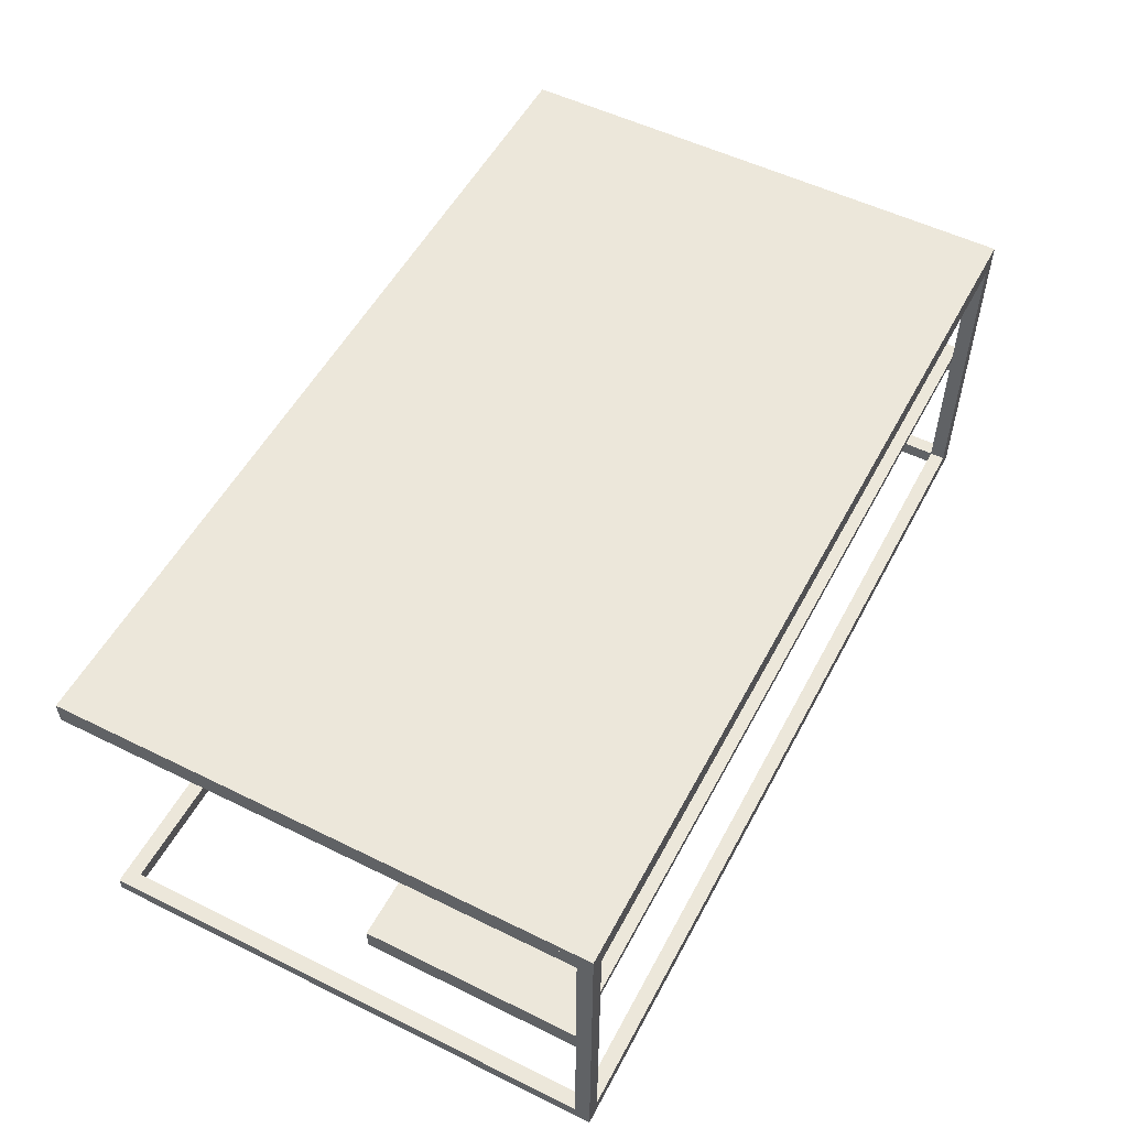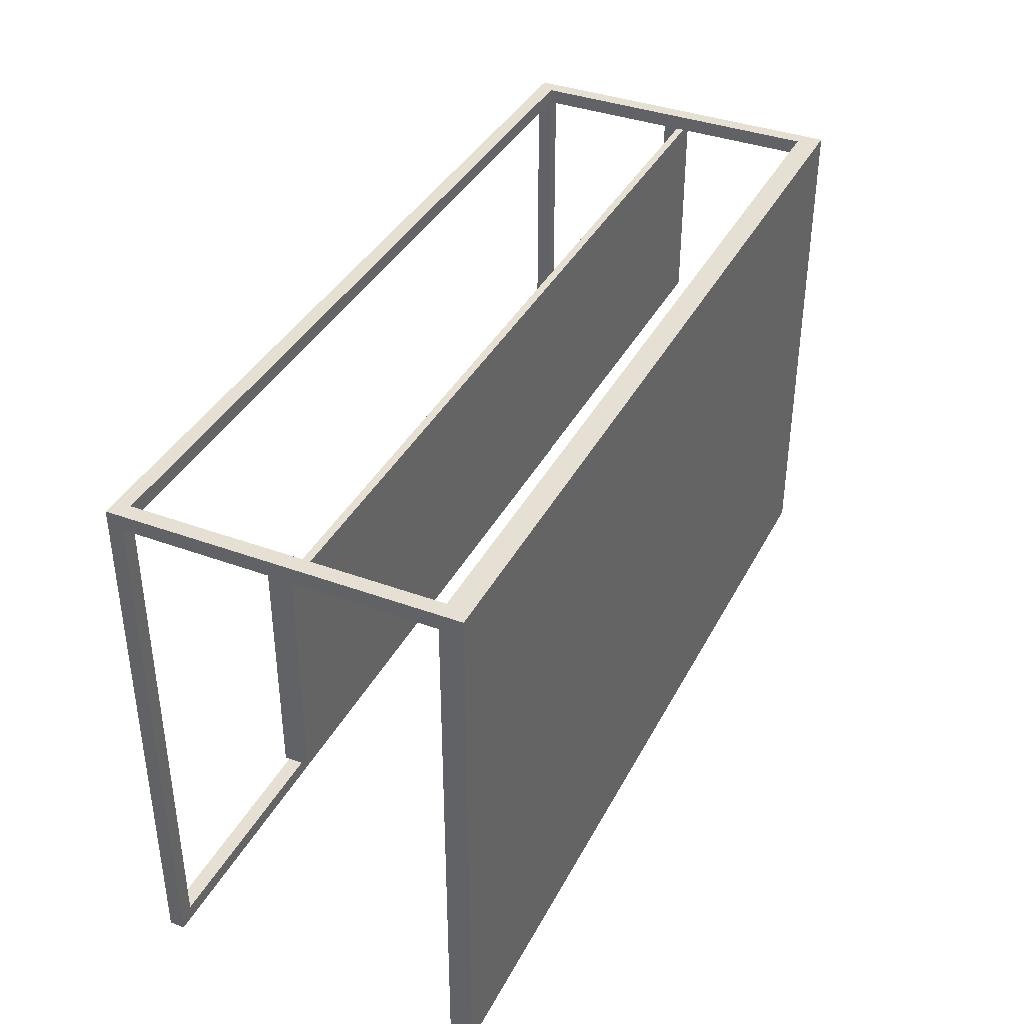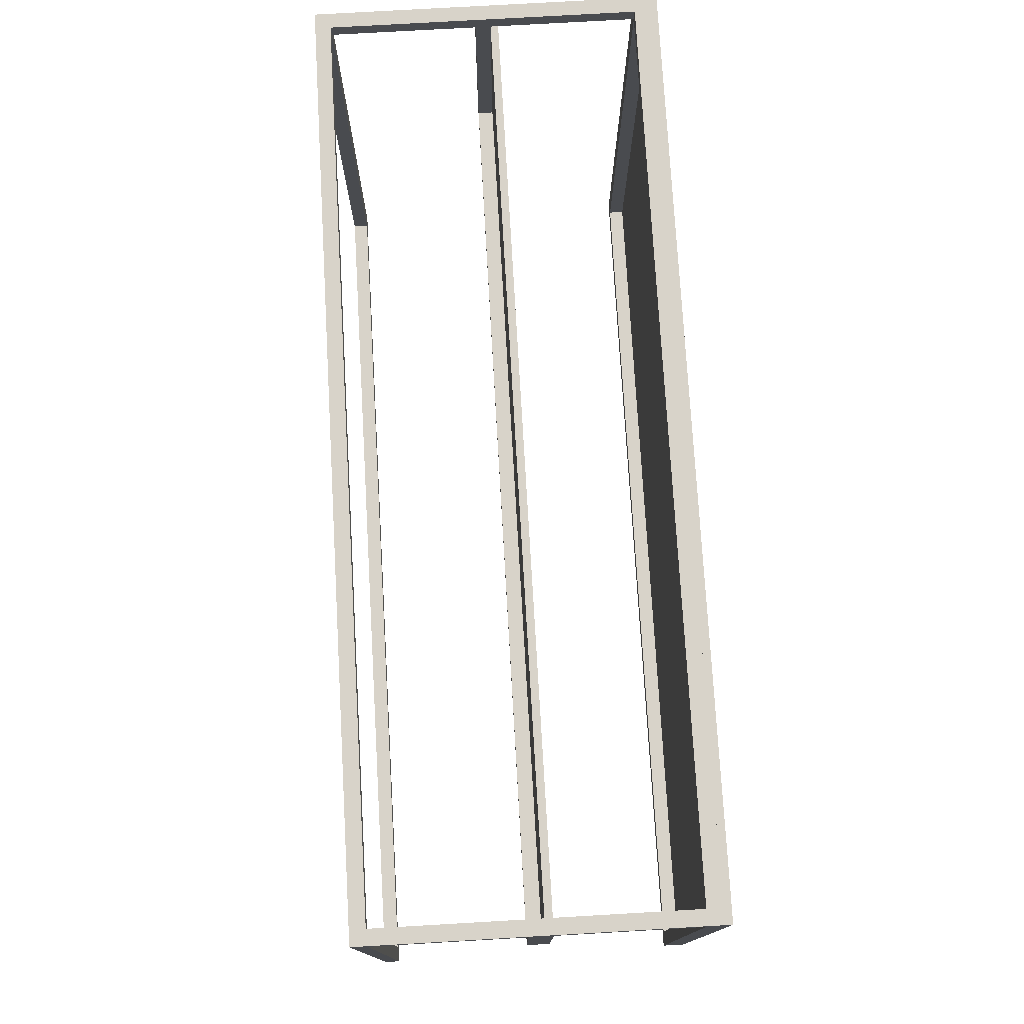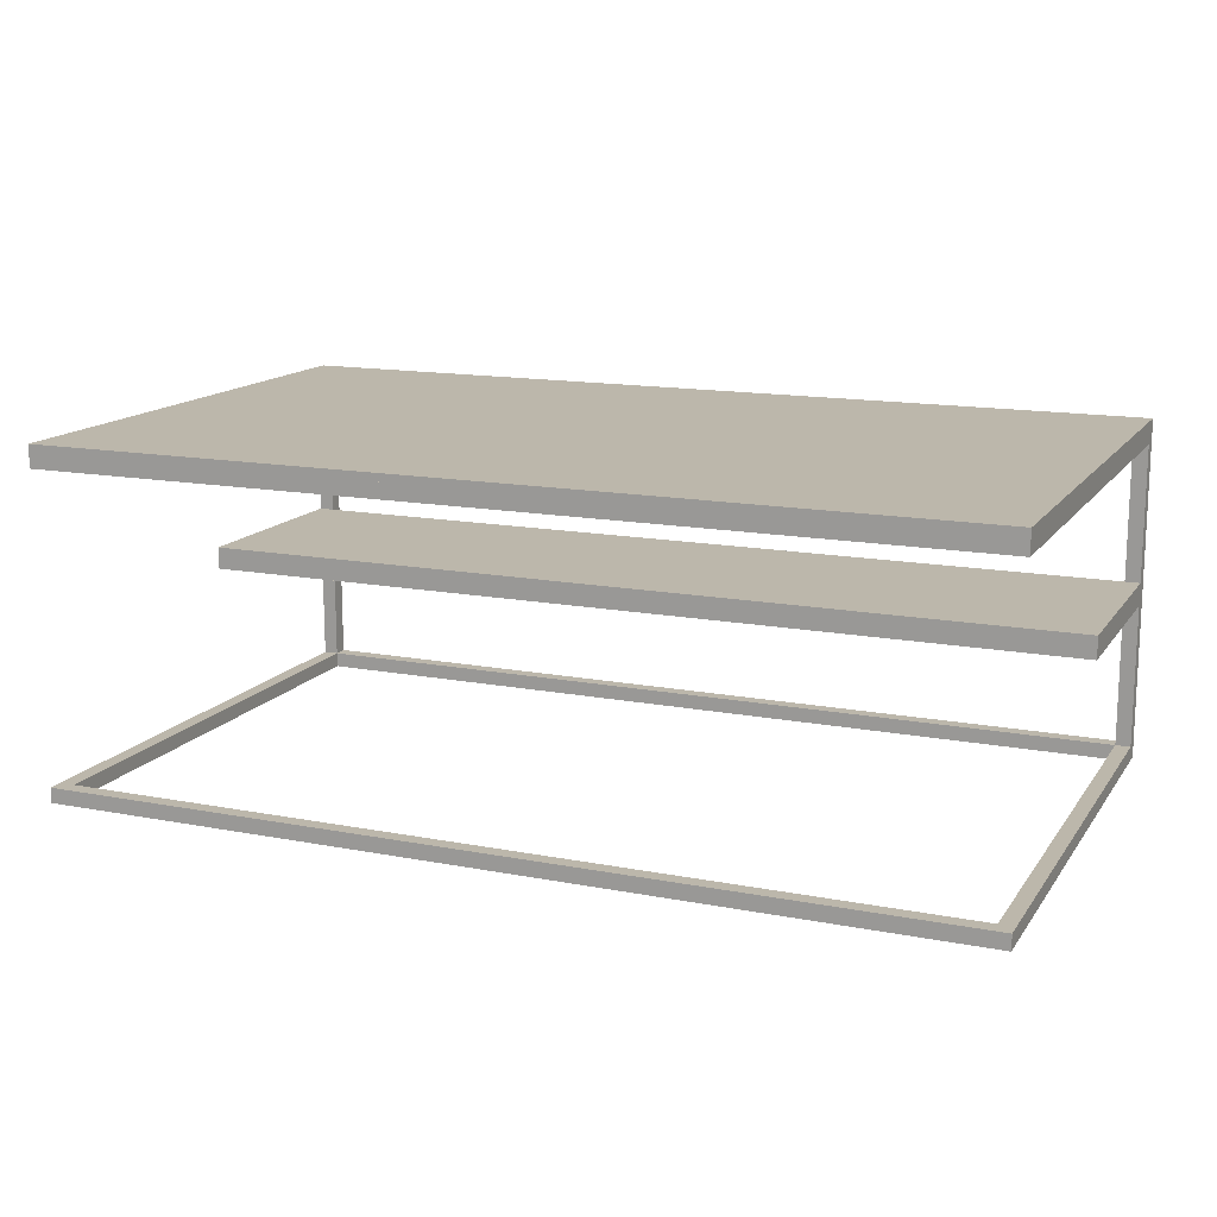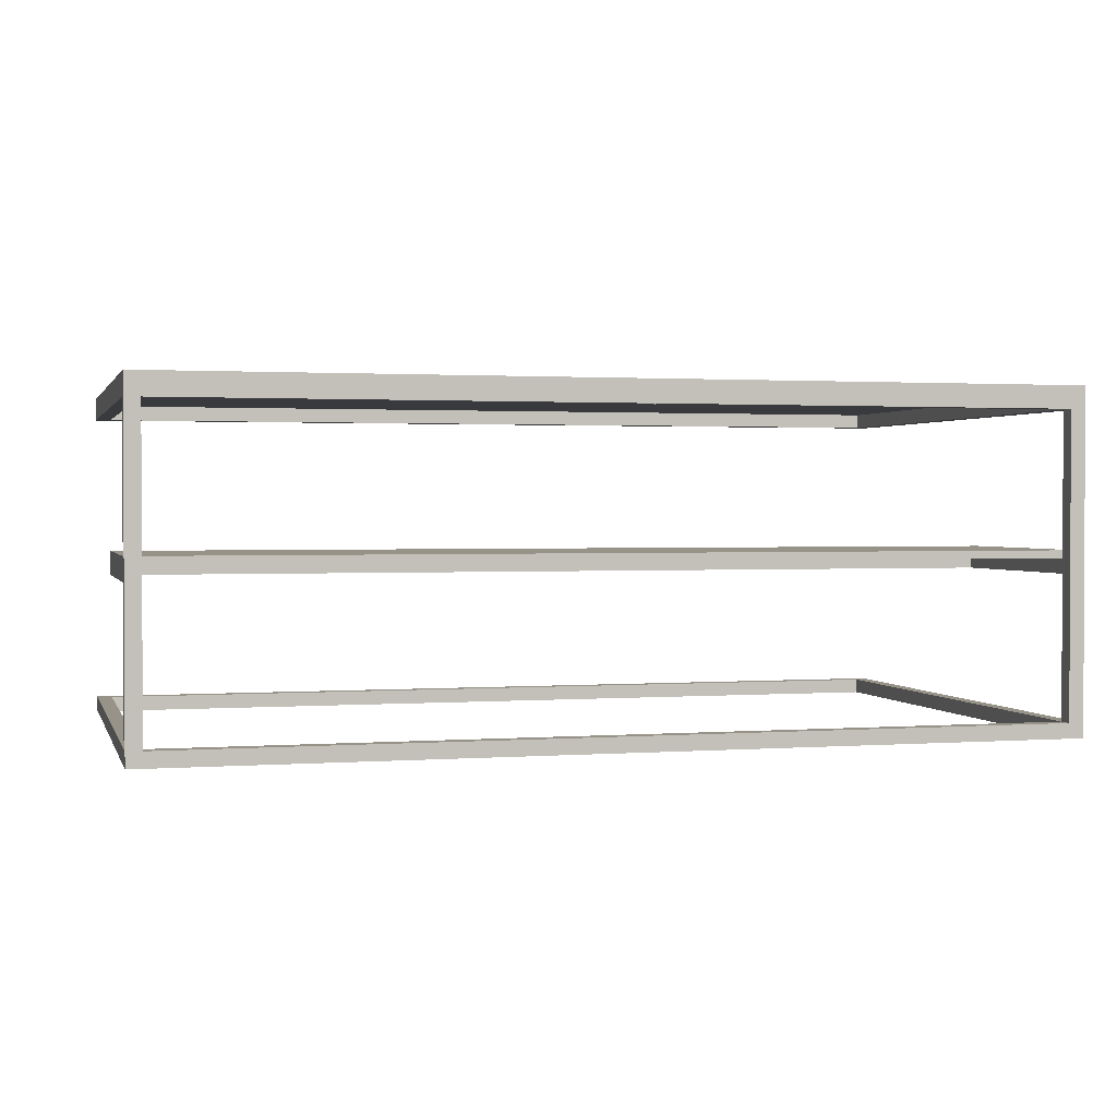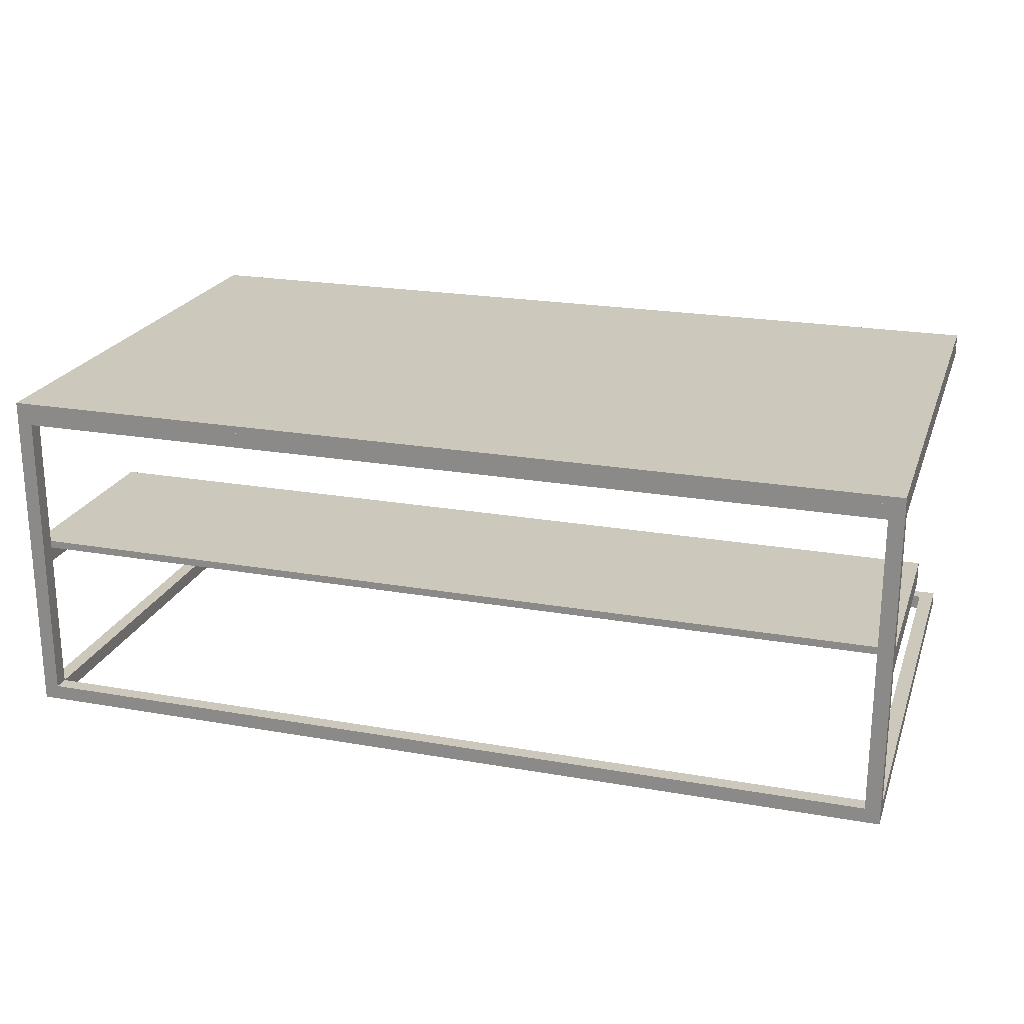
<metadata>
{"format":"obj","ext":"obj","renderer":"f3d","projection":"perspective","resolution":1024,"background":"white","views":[{"elev":53.7,"azim":-62.3,"up":"+Y"},{"elev":37.9,"azim":115.1,"up":"+Z"},{"elev":75.9,"azim":86.7,"up":"+Z"},{"elev":14.4,"azim":-157.2,"up":"+Y"},{"elev":1.5,"azim":-15.0,"up":"+Y"},{"elev":22.1,"azim":17.1,"up":"+Y"}]}
</metadata>
<code>
o table
v -59.98 20.28 26.04
v -59.98 18.28 26.04
v -59.98 18.28 28.04
v -59.98 -23.72 26.04
v -59.98 -23.72 28.04
v -59.98 -21.72 28.04
v 60.02 18.28 27.96
v 60.02 18.28 25.96
v 60.02 20.28 25.96
v 60.02 -21.72 27.96
v 60.02 -23.72 27.96
v 60.02 -23.72 25.96
v -59.98 20.28 28.04
v -57.98 20.28 28.04
v -57.98 20.28 26.04
v -57.98 -23.72 26.04
v -57.98 -23.72 28.04
v -57.98 18.28 28.04
v -57.98 -21.72 28.04
v 58.02 20.28 27.96
v 58.02 20.28 25.96
v 58.02 -23.72 27.96
v 60.02 20.28 27.96
v 58.02 18.28 27.96
v 58.02 -21.72 27.96
v 58.02 18.28 25.96
v 58.02 -21.72 25.96
v -57.98 -21.72 26.04
v -57.98 18.28 26.04
v 58.02 -23.72 25.96
v 57.98 20.28 -40.04
v 57.98 18.28 -40.04
v 57.98 -21.72 -40.04
v 59.98 20.28 -40.04
v 57.98 -23.72 -40.04
v 60.02 -21.72 25.96
v -58.02 18.28 -39.96
v -58.02 20.28 -39.96
v -58.02 -23.72 -39.96
v -60.02 20.28 -39.96
v -60.02 18.28 -39.96
v -59.98 -21.72 26.04
v -58.02 -21.72 -39.96
v 59.98 18.28 -40.04
v 59.98 -23.72 -40.04
v -60.02 -21.72 -39.96
v -60.03 20.28 -41.96
v -60.03 18.28 -41.96
v -60.03 -23.72 -41.96
v -60.02 -23.72 -39.96
v 59.97 18.28 -42.04
v 59.98 -21.72 -40.04
v 59.97 -23.72 -42.04
v -58.03 18.28 -41.96
v -60.03 -21.72 -41.96
v -58.03 20.28 -41.96
v 57.97 18.28 -42.04
v 57.97 -21.72 -42.04
v 59.97 20.28 -42.04
v 57.97 20.28 -42.04
v 57.97 -23.72 -42.04
v -58.03 -23.72 -41.96
v -58.03 -21.72 -41.96
v 58.02 -1.72 25.96
v 58.02 -1.72 27.96
v 60.02 -1.72 25.96
v 60.02 -1.72 27.96
v -57.98 -1.72 28.04
v -57.98 -1.72 26.04
v -59.98 -1.72 26.04
v -59.98 -1.72 28.04
v 58 -0.7201 -0.03614
v 58 -0.7201 -2.036
v -58 -0.7201 -1.958
v 58 -2.72 -0.03614
v -58 -0.7201 0.04155
v 58 -2.72 -2.036
v -58 -2.72 0.04155
v 60 -0.7201 -2.037
v 60 -2.72 -2.037
v -58 -2.72 -1.958
v -60 -2.72 -1.957
v 60 -0.7201 -0.03748
v -60 -0.7201 -1.957
v -60 -2.72 0.04288
v 60 -2.72 -0.03748
v -60 -0.7201 0.04288
v -59.98 -2.72 26.04
v -59.98 -0.7201 26.04
v 60.02 -2.72 25.96
v -57.98 -0.7201 26.04
v -57.98 -2.72 26.04
v 58.02 -2.72 25.96
v 60.02 -0.7201 25.96
v 58.02 -0.7201 25.96
v 59.97 -21.72 -42.04
v 60.02 -0.7201 25.96
v -59.98 -0.7201 26.04
v -60 -0.7201 -1.957
v -59.98 0.2799 26.04
v -60 0.2799 -1.957
v 60 -0.7201 -2.037
v 60 0.2799 -2.037
v 60.02 0.2799 25.96
v 60.02 20.28 27.96
v -59.98 20.28 28.04
v -60.03 20.28 -41.96
v -59.98 21.28 28.04
v -60.03 21.28 -41.96
v 59.97 20.28 -42.04
v 59.97 21.28 -42.04
v 60.02 21.28 27.96
f 105 106 107
f 108 109 107
f 110 107 109
f 111 112 105
f 112 108 106
f 112 111 109
f 110 105 107
f 106 108 107
f 111 110 109
f 110 111 105
f 105 112 106
f 108 112 109
f 1 2 3
f 4 5 6
f 7 8 9
f 10 11 12
f 13 14 15
f 16 17 5
f 13 3 18
f 5 17 19
f 20 21 15
f 22 17 16
f 20 23 9
f 12 11 22
f 20 24 7
f 22 11 10
f 14 18 24
f 17 22 25
f 26 24 18
f 27 28 19
f 21 26 29
f 30 16 28
f 21 31 32
f 30 27 33
f 9 34 31
f 12 30 35
f 8 26 32
f 33 27 36
f 29 37 38
f 28 16 39
f 15 38 40
f 39 16 4
f 2 41 37
f 42 28 43
f 8 44 34
f 36 12 45
f 1 40 41
f 4 42 46
f 40 47 48
f 49 50 46
f 34 44 51
f 52 45 53
f 41 48 54
f 55 46 43
f 38 56 47
f 39 50 49
f 44 32 57
f 58 33 52
f 34 59 60
f 45 35 61
f 56 54 48
f 62 49 55
f 59 51 57
f 53 61 58
f 60 57 54
f 61 62 63
f 57 32 37
f 58 63 43
f 32 31 38
f 33 43 39
f 31 60 56
f 35 39 62
f 26 64 65
f 64 27 25
f 8 66 64
f 36 27 64
f 24 65 67
f 25 10 67
f 18 68 69
f 19 28 69
f 29 69 70
f 28 42 70
f 3 71 68
f 6 19 68
f 7 67 66
f 10 36 66
f 2 70 71
f 42 6 71
f 72 73 74
f 75 72 76
f 77 75 78
f 74 73 77
f 79 80 77
f 74 81 82
f 72 83 79
f 75 77 80
f 76 74 84
f 78 85 82
f 86 80 79
f 85 87 84
f 88 89 87
f 90 86 83
f 88 85 78
f 91 76 87
f 92 78 76
f 93 75 86
f 94 83 72
f 93 95 72
f 90 94 95
f 91 89 88
f 13 1 3
f 42 4 6
f 23 7 9
f 36 10 12
f 1 13 15
f 4 16 5
f 14 13 18
f 6 5 19
f 14 20 15
f 30 22 16
f 21 20 9
f 30 12 22
f 23 20 7
f 25 22 10
f 20 14 24
f 19 17 25
f 29 26 18
f 25 27 19
f 15 21 29
f 27 30 28
f 26 21 32
f 35 30 33
f 21 9 31
f 45 12 35
f 44 8 32
f 52 33 36
f 15 29 38
f 43 28 39
f 1 15 40
f 50 39 4
f 29 2 37
f 46 42 43
f 9 8 34
f 52 36 45
f 2 1 41
f 50 4 46
f 41 40 48
f 55 49 46
f 59 34 51
f 96 52 53
f 37 41 54
f 63 55 43
f 40 38 47
f 62 39 49
f 51 44 57
f 96 58 52
f 31 34 60
f 53 45 61
f 47 56 48
f 63 62 55
f 60 59 57
f 96 53 58
f 56 60 54
f 58 61 63
f 54 57 37
f 33 58 43
f 37 32 38
f 35 33 39
f 38 31 56
f 61 35 62
f 24 26 65
f 65 64 25
f 26 8 64
f 66 36 64
f 7 24 67
f 65 25 67
f 29 18 69
f 68 19 69
f 2 29 70
f 69 28 70
f 18 3 68
f 71 6 68
f 8 7 66
f 67 10 66
f 3 2 71
f 70 42 71
f 76 72 74
f 78 75 76
f 81 77 78
f 81 74 77
f 73 79 77
f 84 74 82
f 73 72 79
f 86 75 80
f 87 76 84
f 81 78 82
f 83 86 79
f 82 85 84
f 85 88 87
f 94 90 83
f 92 88 78
f 89 91 87
f 91 92 76
f 90 93 86
f 95 94 72
f 75 93 72
f 93 90 95
f 92 91 88
f 97 98 99
f 100 101 99
f 102 99 101
f 103 104 97
f 104 100 98
f 103 101 100
f 102 97 99
f 98 100 99
f 103 102 101
f 102 103 97
f 97 104 98
f 104 103 100

</code>
